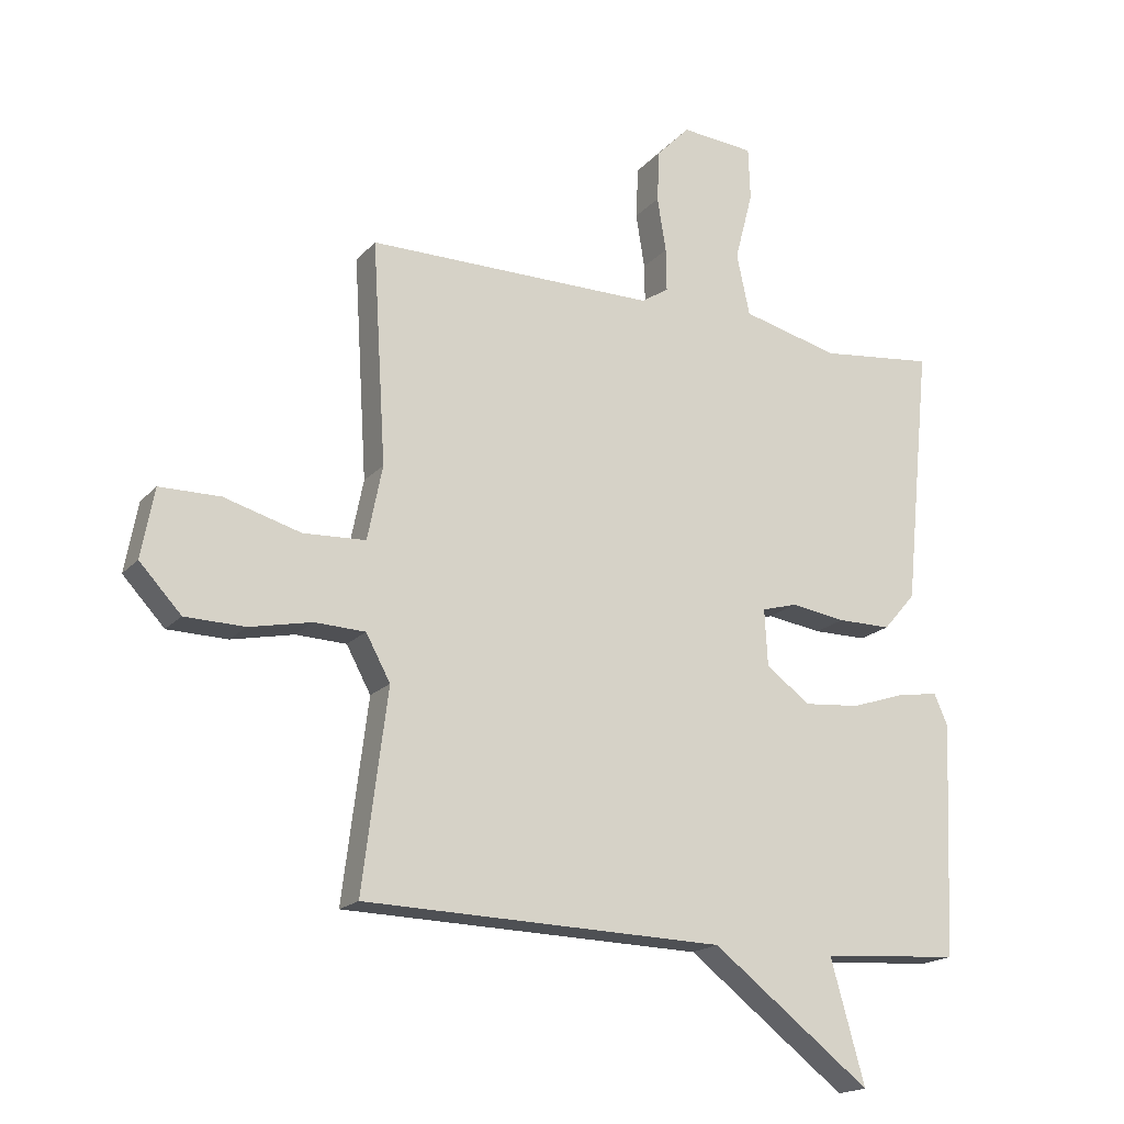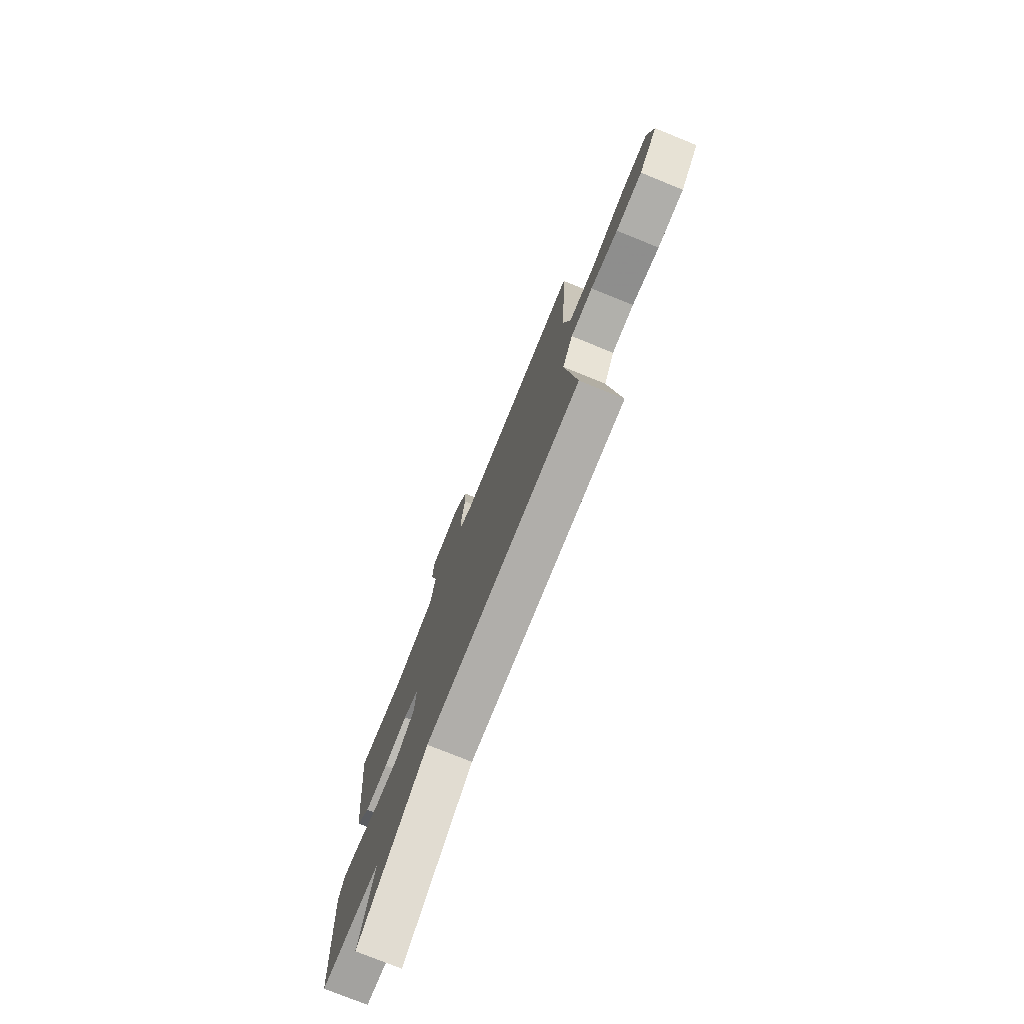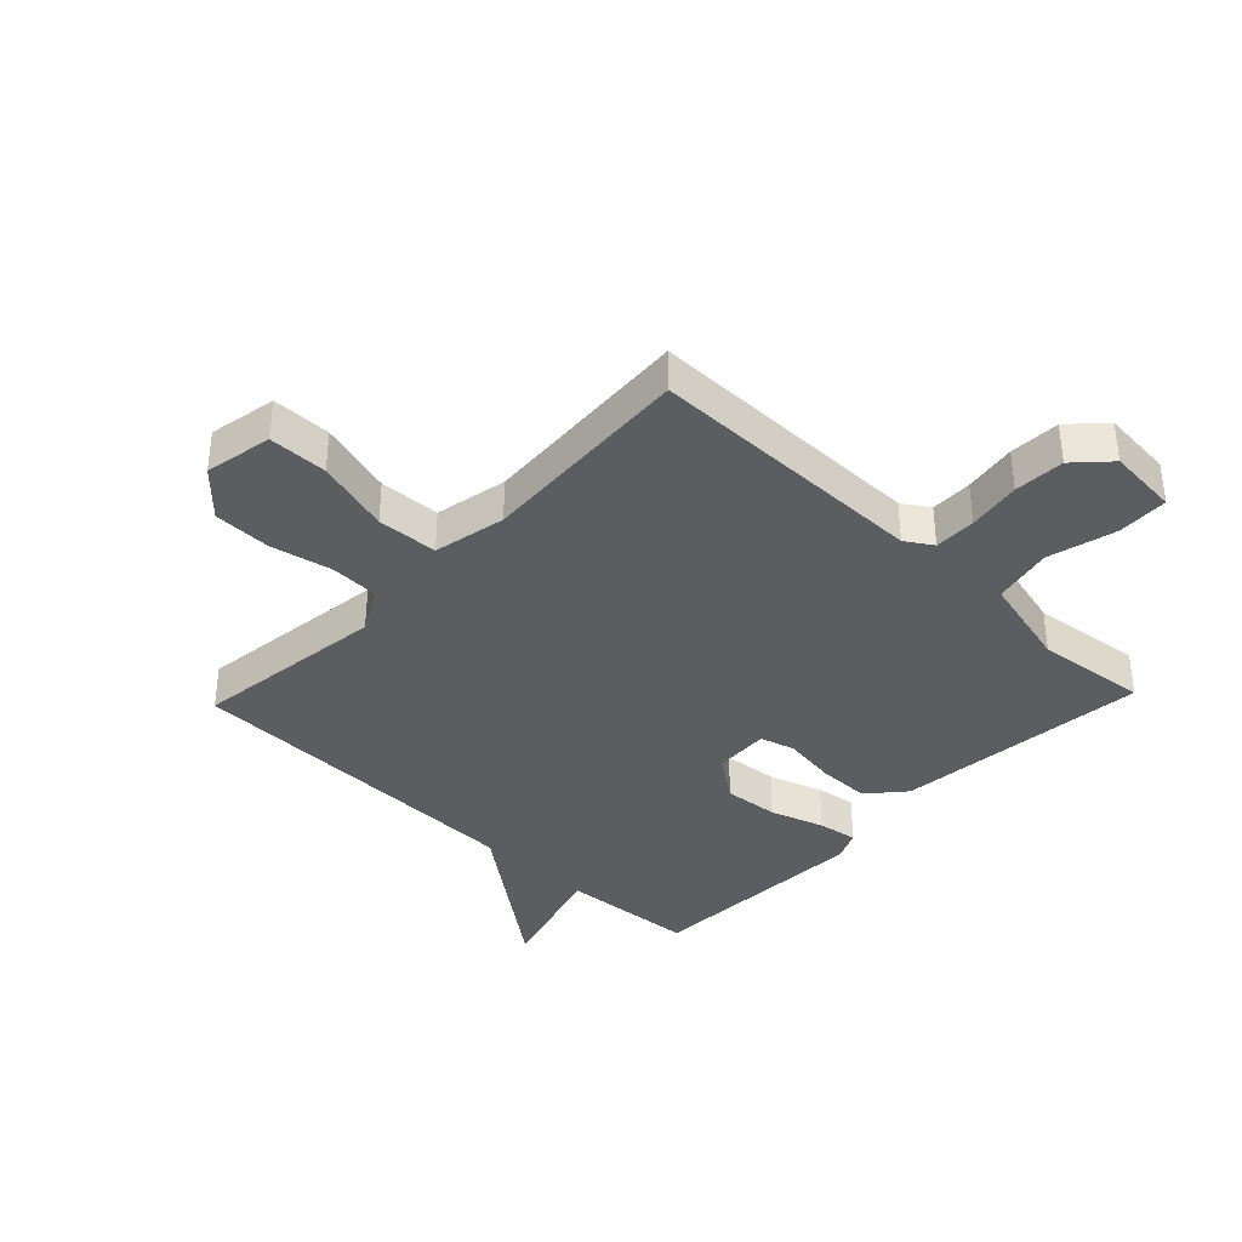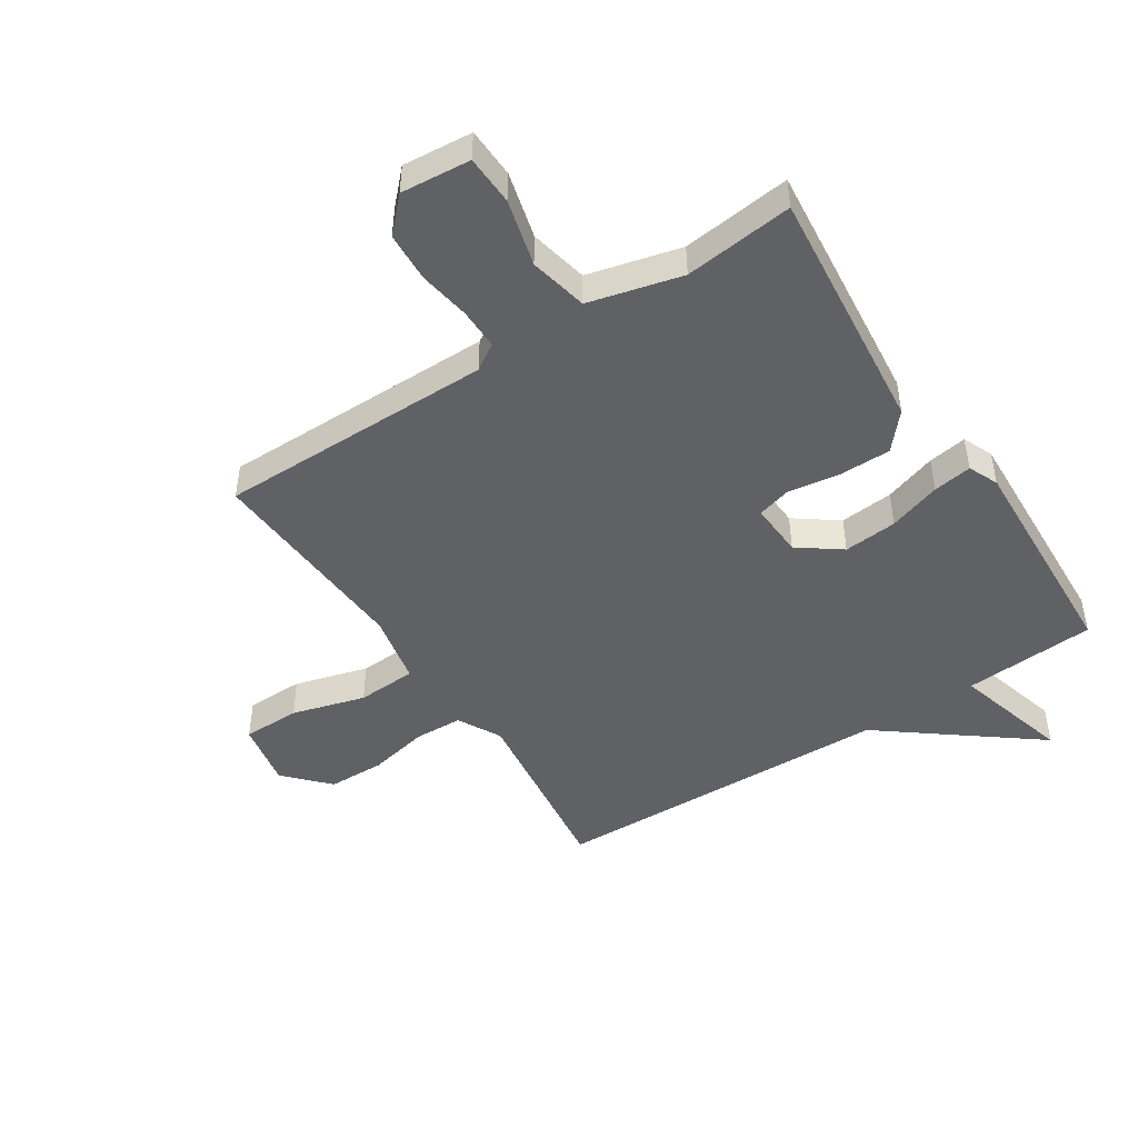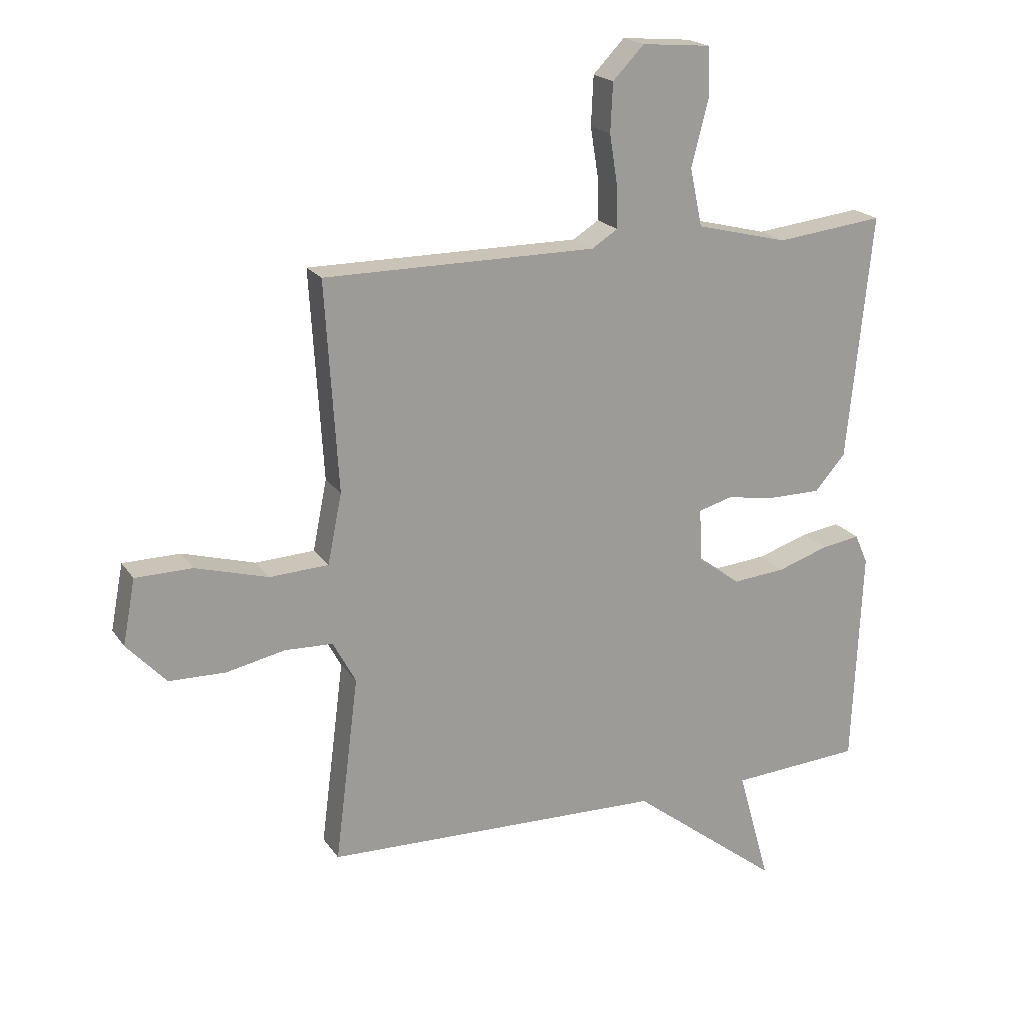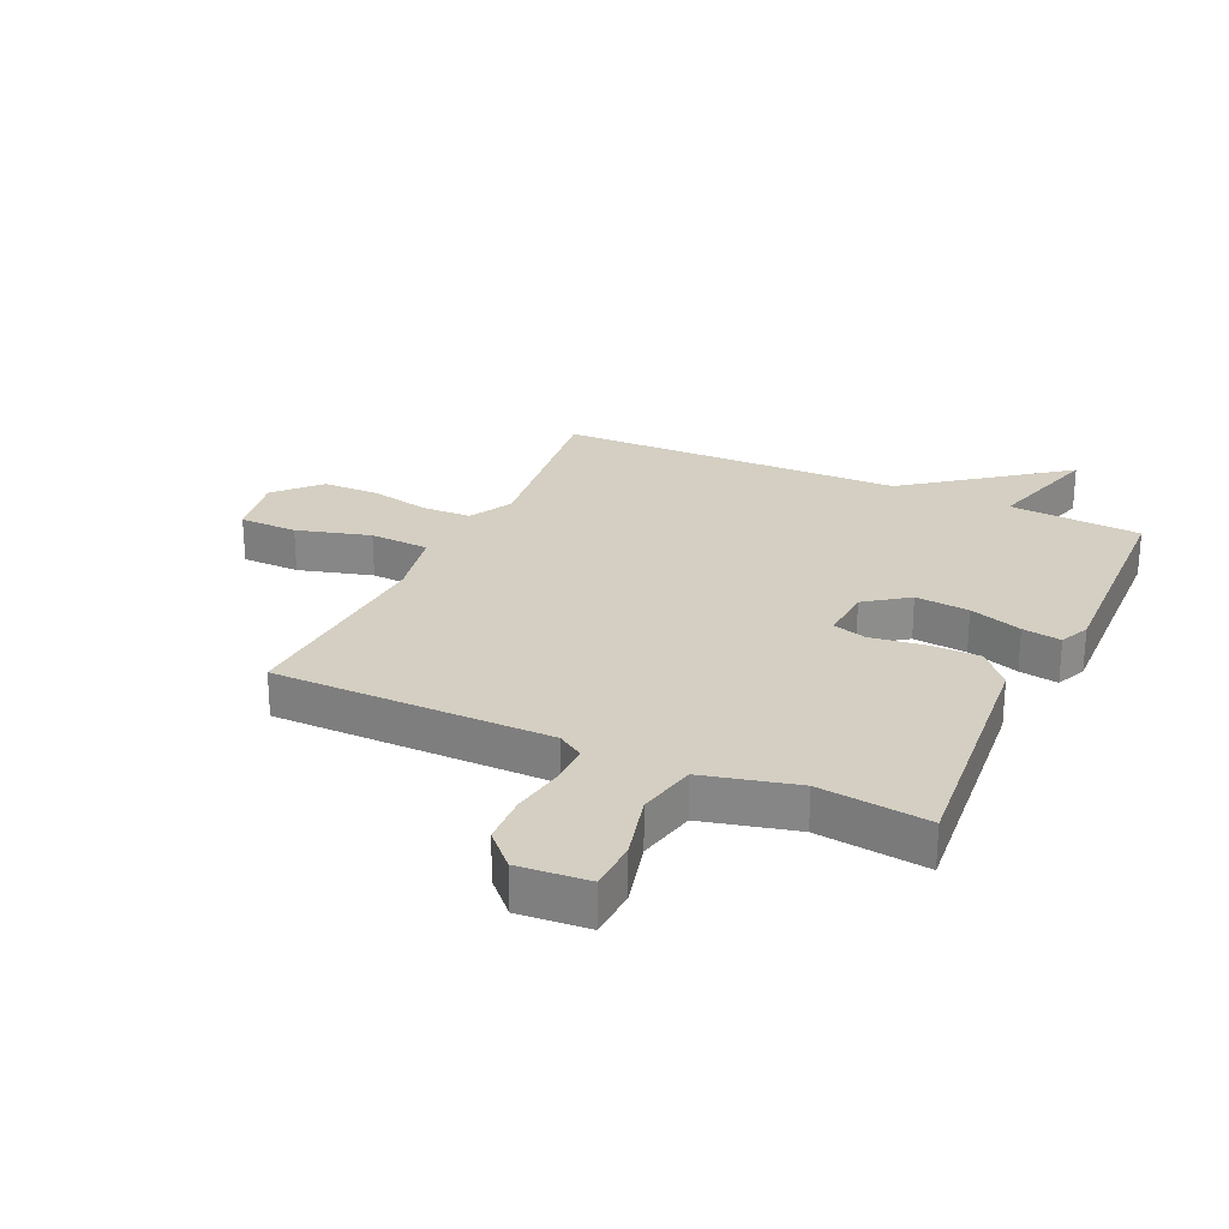
<metadata>
{"format":"obj","ext":"obj","renderer":"f3d","projection":"perspective","resolution":1024,"background":"white","views":[{"elev":-18.1,"azim":-27.8,"up":"+Z"},{"elev":-76.4,"azim":-112.1,"up":"+Z"},{"elev":-37.1,"azim":-43.6,"up":"+Y"},{"elev":-47.0,"azim":33.0,"up":"+Y"},{"elev":19.9,"azim":-24.2,"up":"+Z"},{"elev":25.8,"azim":25.0,"up":"+Y"}]}
</metadata>
<code>
v 0.5 0.07 -0.5
v 0.278 0.07 -0.515
v 0.333 0.07 -0.711
v 0.078 0.07 -0.515
v -0.5 0.07 -0.5
v -0.46 0.07 -0.183
v -0.499 0.07 -0.111
v -0.58 0.07 -0.108
v -0.68 0.07 -0.129
v -0.776 0.07 -0.127
v -0.843 0.07 -0.055
v -0.822 0.07 0.056
v -0.725 0.07 0.057
v -0.602 0.07 0.022
v -0.502 0.07 0.027
v -0.478 0.07 0.146
v -0.5 0.07 0.5
v -0.037 0.07 0.5
v 0.007 0.07 0.528
v 0.006 0.07 0.597
v -0.008 0.07 0.684
v -0.004 0.07 0.767
v 0.049 0.07 0.822
v 0.166 0.07 0.812
v 0.169 0.07 0.728
v 0.14 0.07 0.616
v 0.161 0.07 0.518
v 0.317 0.07 0.479
v 0.5 0.07 0.5
v 0.458 0.07 0.082
v 0.406 0.07 0.022
v 0.32 0.07 0.022
v 0.232 0.07 0.035
v 0.175 0.07 0.019
v 0.18 0.07 -0.072
v 0.251 0.07 -0.124
v 0.341 0.07 -0.116
v 0.429 0.07 -0.087
v 0.494 0.07 -0.077
v 0.516 0.07 -0.127
v 0.5 0 -0.5
v 0.278 0 -0.515
v 0.333 0 -0.711
v 0.078 0 -0.515
v -0.5 0 -0.5
v -0.46 0 -0.183
v -0.499 0 -0.111
v -0.58 0 -0.108
v -0.68 0 -0.129
v -0.776 0 -0.127
v -0.843 0 -0.055
v -0.822 0 0.056
v -0.725 0 0.057
v -0.602 0 0.022
v -0.502 0 0.027
v -0.478 0 0.146
v -0.5 0 0.5
v -0.037 0 0.5
v 0.007 0 0.528
v 0.006 0 0.597
v -0.008 0 0.684
v -0.004 0 0.767
v 0.049 0 0.822
v 0.166 0 0.812
v 0.169 0 0.728
v 0.14 0 0.616
v 0.161 0 0.518
v 0.317 0 0.479
v 0.5 0 0.5
v 0.458 0 0.082
v 0.406 0 0.022
v 0.32 0 0.022
v 0.232 0 0.035
v 0.175 0 0.019
v 0.18 0 -0.072
v 0.251 0 -0.124
v 0.341 0 -0.116
v 0.429 0 -0.087
v 0.494 0 -0.077
v 0.516 0 -0.127
f 40 1 2
f 39 40 2
f 38 39 2
f 37 38 2
f 36 37 2
f 35 36 2
f 31 32 33
f 30 31 33
f 29 30 33
f 28 29 33
f 27 28 33 34
f 26 27 34
f 24 25 26
f 23 24 26
f 22 23 26
f 21 22 26
f 20 21 26
f 26 34 35
f 20 26 35
f 19 20 35
f 16 17 18
f 19 35 2
f 18 19 2
f 16 18 2
f 15 16 2
f 12 13 14
f 11 12 14
f 10 11 14
f 9 10 14
f 8 9 14
f 7 8 14 15
f 4 5 6
f 7 15 2
f 6 7 2
f 4 6 2
f 2 3 4
f 42 41 80
f 42 80 79
f 42 79 78
f 42 78 77
f 42 77 76
f 42 76 75
f 73 72 71
f 73 71 70
f 73 70 69
f 73 69 68
f 74 73 68 67
f 74 67 66
f 66 65 64
f 66 64 63
f 66 63 62
f 66 62 61
f 66 61 60
f 75 74 66
f 75 66 60
f 75 60 59
f 58 57 56
f 42 75 59
f 42 59 58
f 42 58 56
f 42 56 55
f 54 53 52
f 54 52 51
f 54 51 50
f 54 50 49
f 54 49 48
f 55 54 48 47
f 46 45 44
f 42 55 47
f 42 47 46
f 42 46 44
f 44 43 42
f 1 41 42 2
f 2 42 43 3
f 3 43 44 4
f 4 44 45 5
f 5 45 46 6
f 6 46 47 7
f 7 47 48 8
f 8 48 49 9
f 9 49 50 10
f 10 50 51 11
f 11 51 52 12
f 12 52 53 13
f 13 53 54 14
f 14 54 55 15
f 15 55 56 16
f 16 56 57 17
f 17 57 58 18
f 18 58 59 19
f 19 59 60 20
f 20 60 61 21
f 21 61 62 22
f 22 62 63 23
f 23 63 64 24
f 24 64 65 25
f 25 65 66 26
f 26 66 67 27
f 27 67 68 28
f 28 68 69 29
f 29 69 70 30
f 30 70 71 31
f 31 71 72 32
f 32 72 73 33
f 33 73 74 34
f 34 74 75 35
f 35 75 76 36
f 36 76 77 37
f 37 77 78 38
f 38 78 79 39
f 39 79 80 40
f 40 80 41 1

</code>
